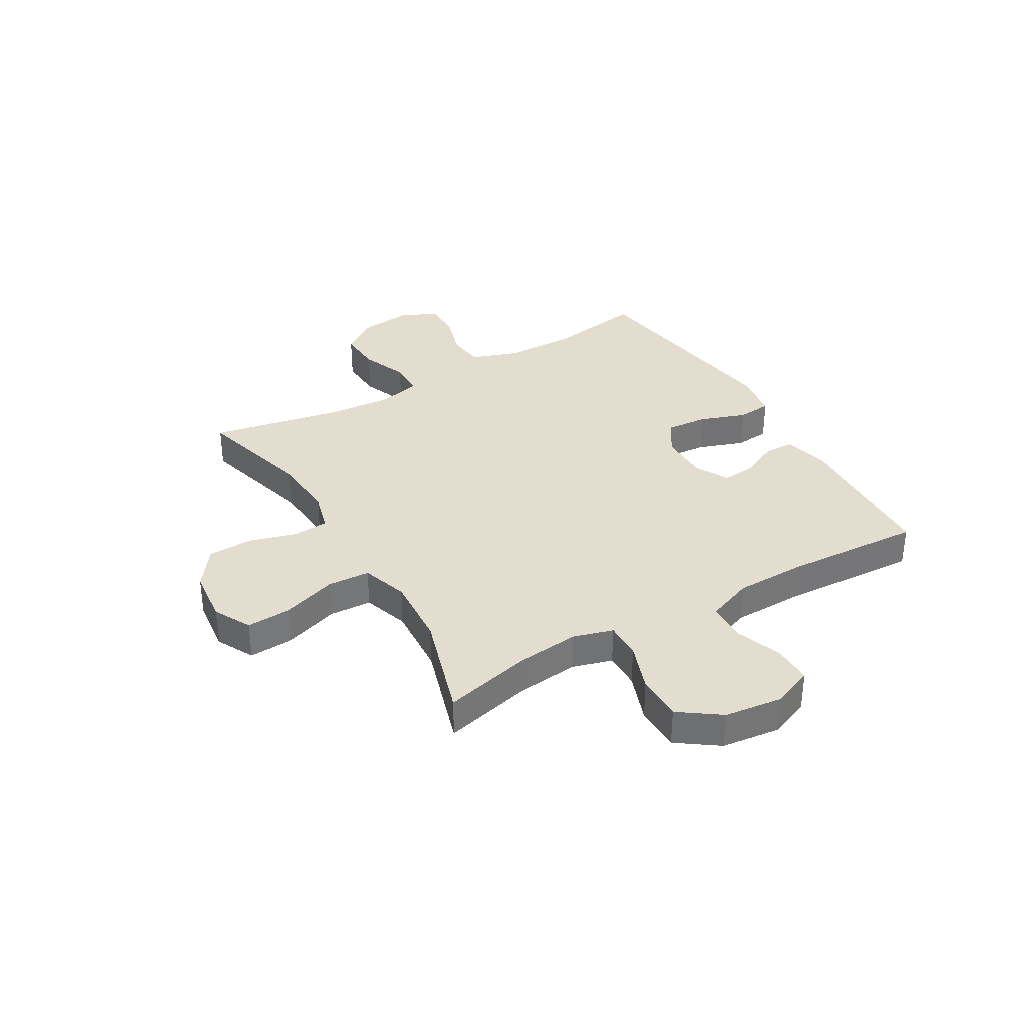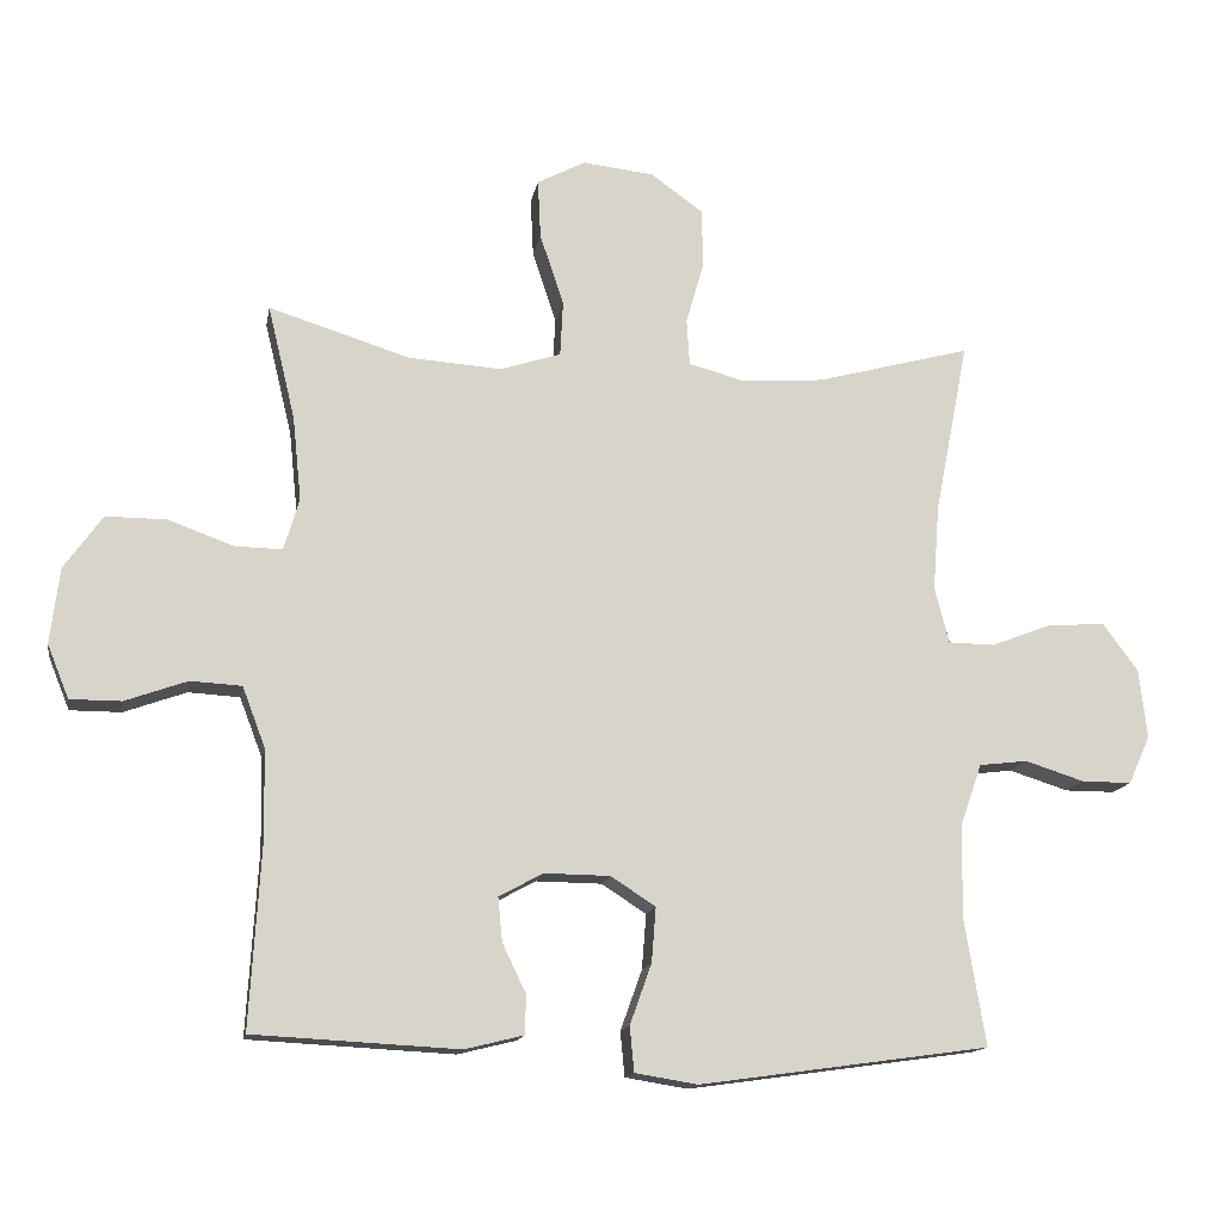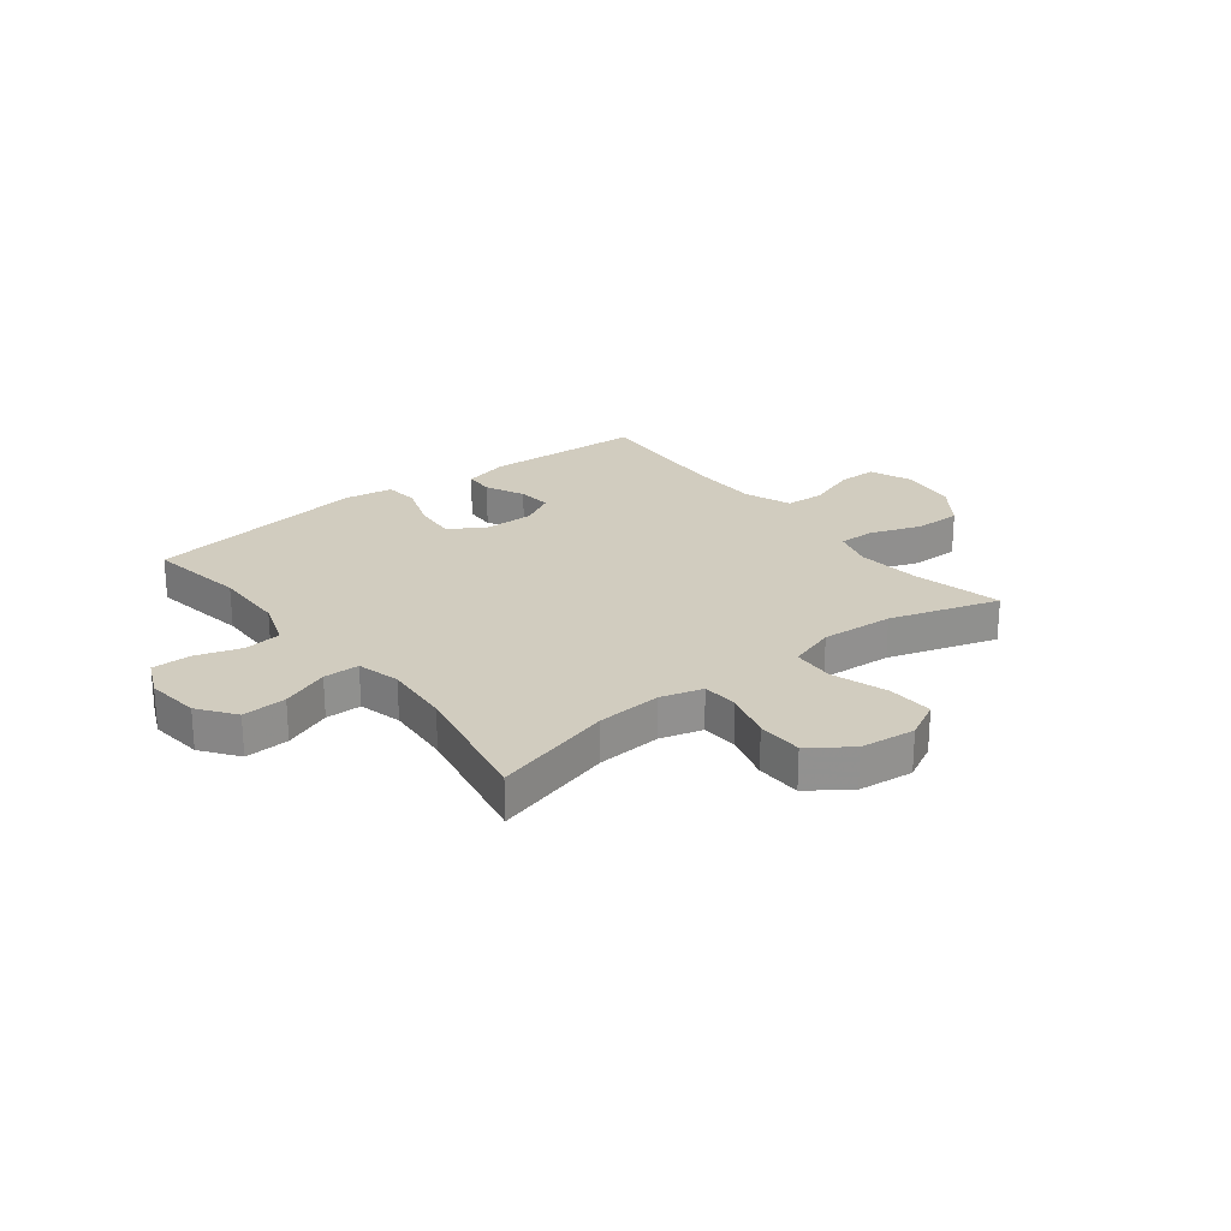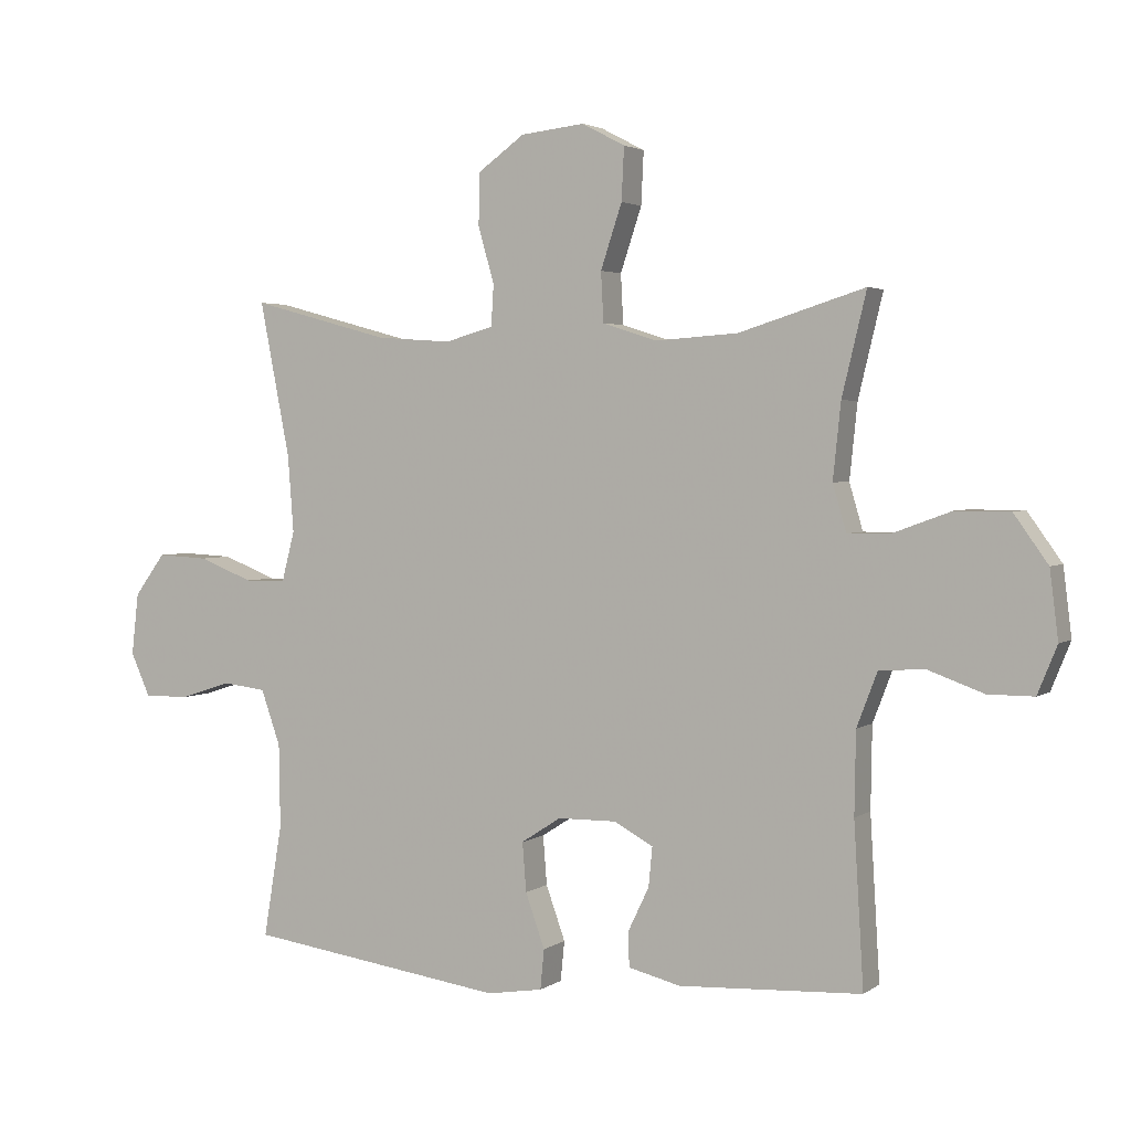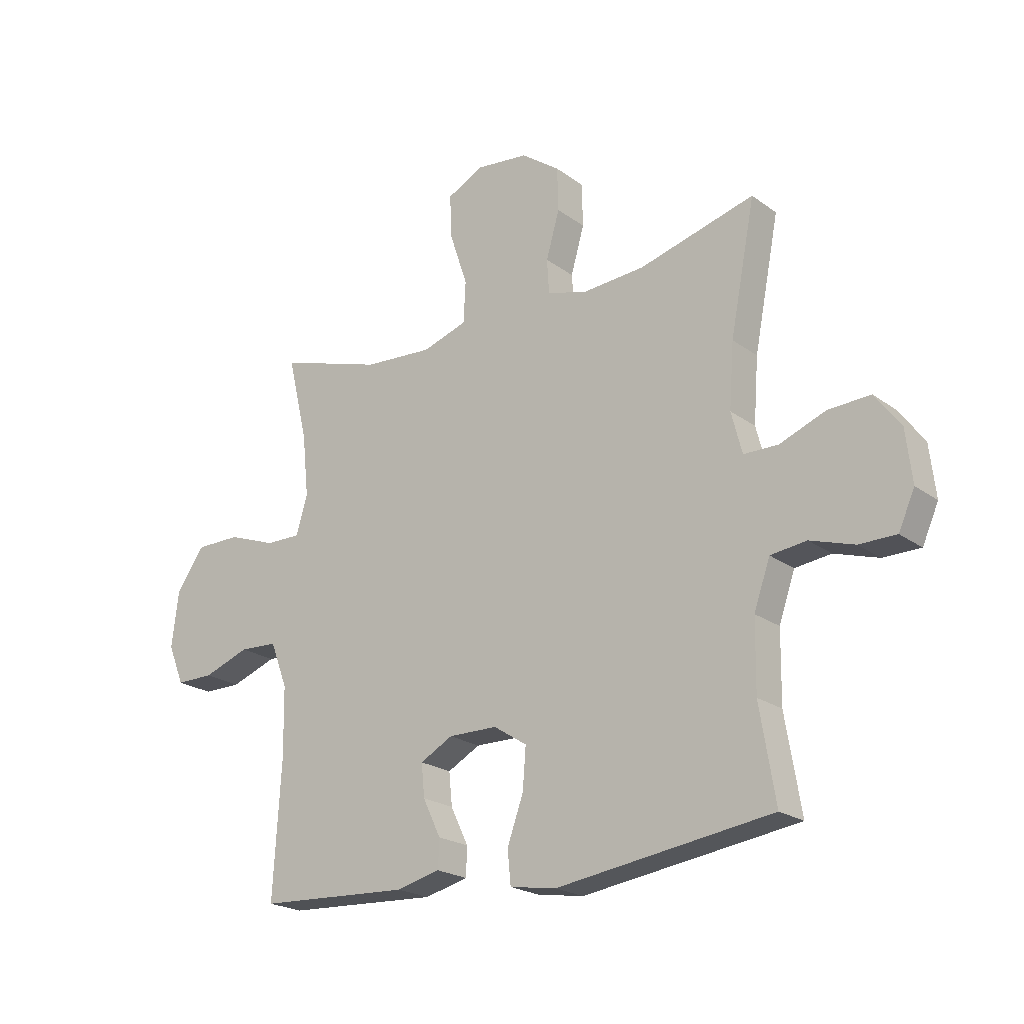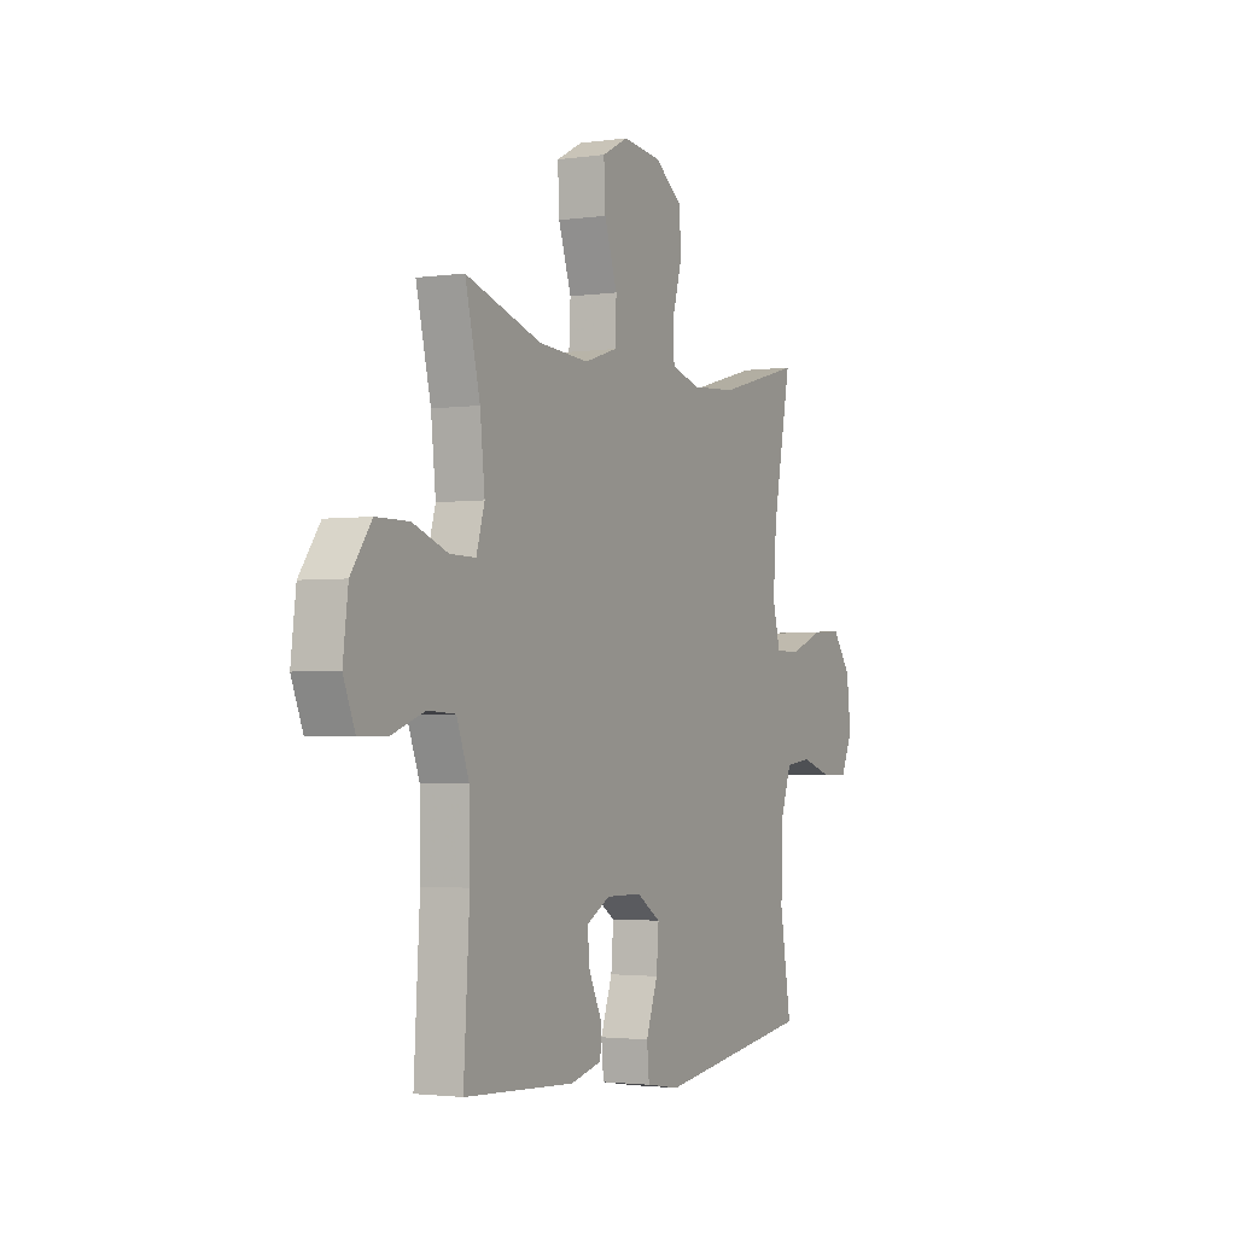
<metadata>
{"format":"obj","ext":"obj","renderer":"f3d","projection":"perspective","resolution":1024,"background":"white","views":[{"elev":34.8,"azim":59.6,"up":"+Y"},{"elev":-14.4,"azim":169.9,"up":"+Z"},{"elev":24.2,"azim":-38.0,"up":"+Y"},{"elev":2.9,"azim":25.9,"up":"+Z"},{"elev":-21.6,"azim":-141.7,"up":"+Z"},{"elev":-2.3,"azim":116.6,"up":"+Z"}]}
</metadata>
<code>
v 0.5 0.07 -0.5
v 0.216 0.07 -0.515
v 0.135 0.07 -0.495
v 0.133 0.07 -0.442
v 0.166 0.07 -0.373
v 0.172 0.07 -0.312
v 0.111 0.07 -0.279
v 0.02 0.07 -0.28
v -0.042 0.07 -0.32
v -0.036 0.07 -0.396
v -0.006 0.07 -0.48
v -0.012 0.07 -0.542
v -0.099 0.07 -0.556
v -0.5 0.07 -0.5
v -0.471 0.07 -0.325
v -0.473 0.07 -0.196
v -0.503 0.07 -0.11
v -0.57 0.07 -0.102
v -0.652 0.07 -0.128
v -0.721 0.07 -0.128
v -0.751 0.07 -0.061
v -0.74 0.07 0.035
v -0.692 0.07 0.1
v -0.613 0.07 0.096
v -0.528 0.07 0.063
v -0.464 0.07 0.064
v -0.444 0.07 0.141
v -0.453 0.07 0.26
v -0.5 0.07 0.5
v -0.285 0.07 0.442
v -0.169 0.07 0.434
v -0.094 0.07 0.455
v -0.09 0.07 0.519
v -0.115 0.07 0.606
v -0.113 0.07 0.687
v -0.041 0.07 0.739
v 0.058 0.07 0.75
v 0.125 0.07 0.715
v 0.121 0.07 0.633
v 0.088 0.07 0.534
v 0.092 0.07 0.457
v 0.176 0.07 0.43
v 0.305 0.07 0.439
v 0.5 0.07 0.5
v 0.462 0.07 0.342
v 0.45 0.07 0.226
v 0.471 0.07 0.154
v 0.537 0.07 0.155
v 0.627 0.07 0.188
v 0.711 0.07 0.188
v 0.764 0.07 0.114
v 0.777 0.07 0.009
v 0.747 0.07 -0.065
v 0.676 0.07 -0.065
v 0.59 0.07 -0.034
v 0.519 0.07 -0.038
v 0.487 0.07 -0.122
v 0.485 0.07 -0.249
v 0.5 0 -0.5
v 0.216 0 -0.515
v 0.135 0 -0.495
v 0.133 0 -0.442
v 0.166 0 -0.373
v 0.172 0 -0.312
v 0.111 0 -0.279
v 0.02 0 -0.28
v -0.042 0 -0.32
v -0.036 0 -0.396
v -0.006 0 -0.48
v -0.012 0 -0.542
v -0.099 0 -0.556
v -0.5 0 -0.5
v -0.471 0 -0.325
v -0.473 0 -0.196
v -0.503 0 -0.11
v -0.57 0 -0.102
v -0.652 0 -0.128
v -0.721 0 -0.128
v -0.751 0 -0.061
v -0.74 0 0.035
v -0.692 0 0.1
v -0.613 0 0.096
v -0.528 0 0.063
v -0.464 0 0.064
v -0.444 0 0.141
v -0.453 0 0.26
v -0.5 0 0.5
v -0.285 0 0.442
v -0.169 0 0.434
v -0.094 0 0.455
v -0.09 0 0.519
v -0.115 0 0.606
v -0.113 0 0.687
v -0.041 0 0.739
v 0.058 0 0.75
v 0.125 0 0.715
v 0.121 0 0.633
v 0.088 0 0.534
v 0.092 0 0.457
v 0.176 0 0.43
v 0.305 0 0.439
v 0.5 0 0.5
v 0.462 0 0.342
v 0.45 0 0.226
v 0.471 0 0.154
v 0.537 0 0.155
v 0.627 0 0.188
v 0.711 0 0.188
v 0.764 0 0.114
v 0.777 0 0.009
v 0.747 0 -0.065
v 0.676 0 -0.065
v 0.59 0 -0.034
v 0.519 0 -0.038
v 0.487 0 -0.122
v 0.485 0 -0.249
f 52 53 54 55
f 52 55 56
f 51 52 56
f 48 49 50 51
f 47 48 51 56
f 46 47 56 57
f 43 44 45
f 42 43 45 46
f 41 42 46 57
f 37 38 39 40
f 37 40 41
f 36 37 41
f 33 34 35 36
f 32 33 36 41
f 31 32 41 57
f 28 29 30
f 27 28 30 31
f 26 27 31 57
f 22 23 24 25
f 18 19 20 21
f 17 18 21 22
f 12 13 14 15
f 10 11 12 15
f 9 10 15 16
f 8 9 16 17
f 2 3 4 5
f 58 1 2 5
f 58 5 6
f 57 58 6 7
f 22 25 26 57
f 17 22 57
f 7 8 17 57
f 113 112 111 110
f 114 113 110
f 114 110 109
f 109 108 107 106
f 114 109 106 105
f 115 114 105 104
f 103 102 101
f 104 103 101 100
f 115 104 100 99
f 98 97 96 95
f 99 98 95
f 99 95 94
f 94 93 92 91
f 99 94 91 90
f 115 99 90 89
f 88 87 86
f 89 88 86 85
f 115 89 85 84
f 83 82 81 80
f 79 78 77 76
f 80 79 76 75
f 73 72 71 70
f 73 70 69 68
f 74 73 68 67
f 75 74 67 66
f 63 62 61 60
f 63 60 59 116
f 64 63 116
f 65 64 116 115
f 115 84 83 80
f 115 80 75
f 115 75 66 65
f 1 59 60 2
f 2 60 61 3
f 3 61 62 4
f 4 62 63 5
f 5 63 64 6
f 6 64 65 7
f 7 65 66 8
f 8 66 67 9
f 9 67 68 10
f 10 68 69 11
f 11 69 70 12
f 12 70 71 13
f 13 71 72 14
f 14 72 73 15
f 15 73 74 16
f 16 74 75 17
f 17 75 76 18
f 18 76 77 19
f 19 77 78 20
f 20 78 79 21
f 21 79 80 22
f 22 80 81 23
f 23 81 82 24
f 24 82 83 25
f 25 83 84 26
f 26 84 85 27
f 27 85 86 28
f 28 86 87 29
f 29 87 88 30
f 30 88 89 31
f 31 89 90 32
f 32 90 91 33
f 33 91 92 34
f 34 92 93 35
f 35 93 94 36
f 36 94 95 37
f 37 95 96 38
f 38 96 97 39
f 39 97 98 40
f 40 98 99 41
f 41 99 100 42
f 42 100 101 43
f 43 101 102 44
f 44 102 103 45
f 45 103 104 46
f 46 104 105 47
f 47 105 106 48
f 48 106 107 49
f 49 107 108 50
f 50 108 109 51
f 51 109 110 52
f 52 110 111 53
f 53 111 112 54
f 54 112 113 55
f 55 113 114 56
f 56 114 115 57
f 57 115 116 58
f 58 116 59 1

</code>
